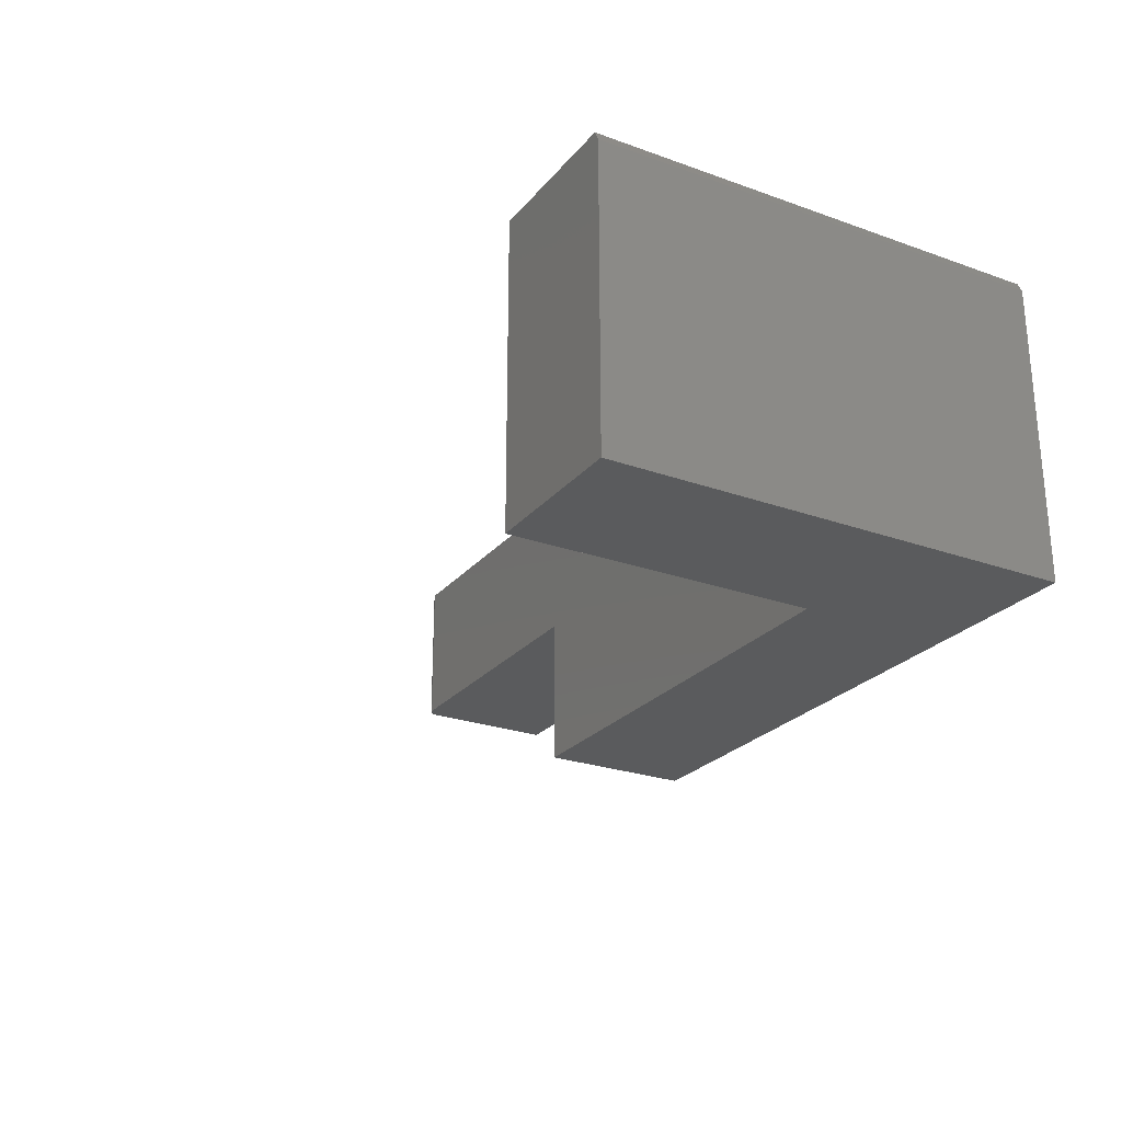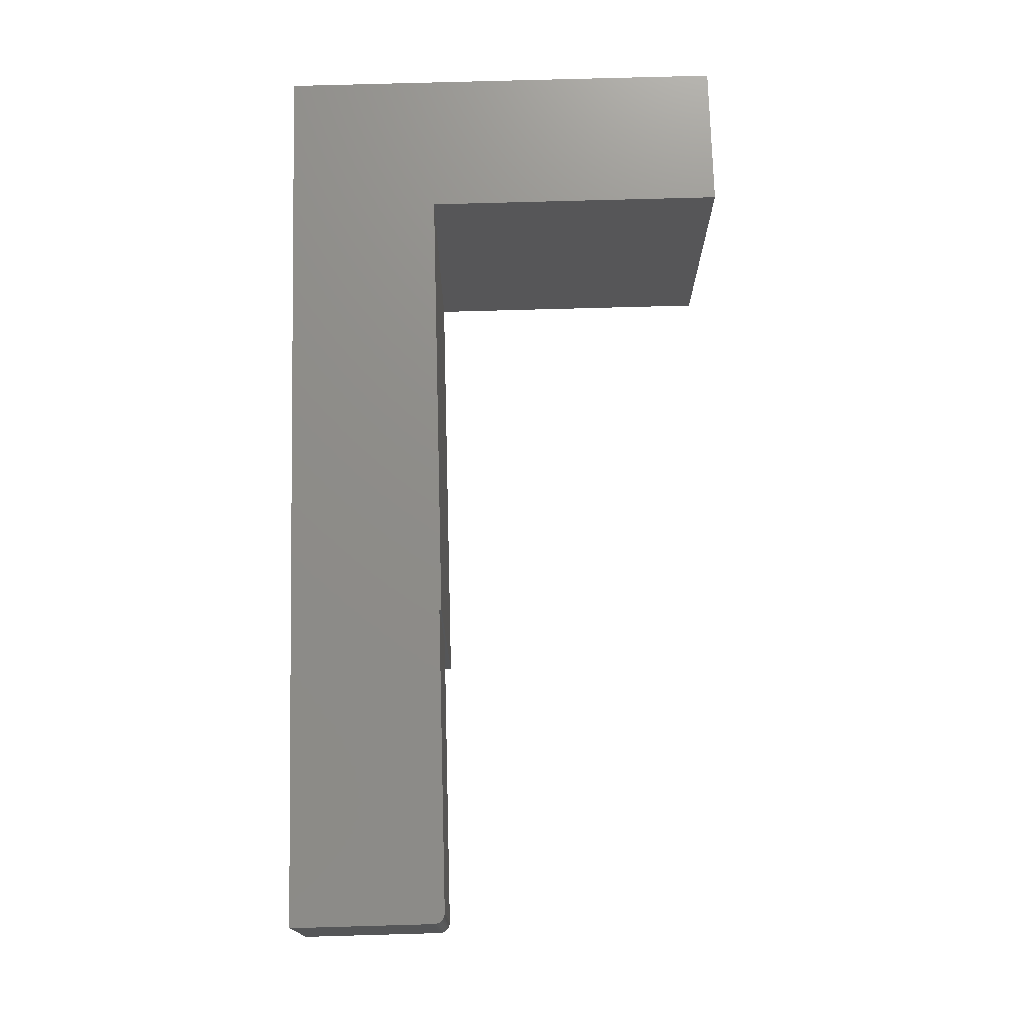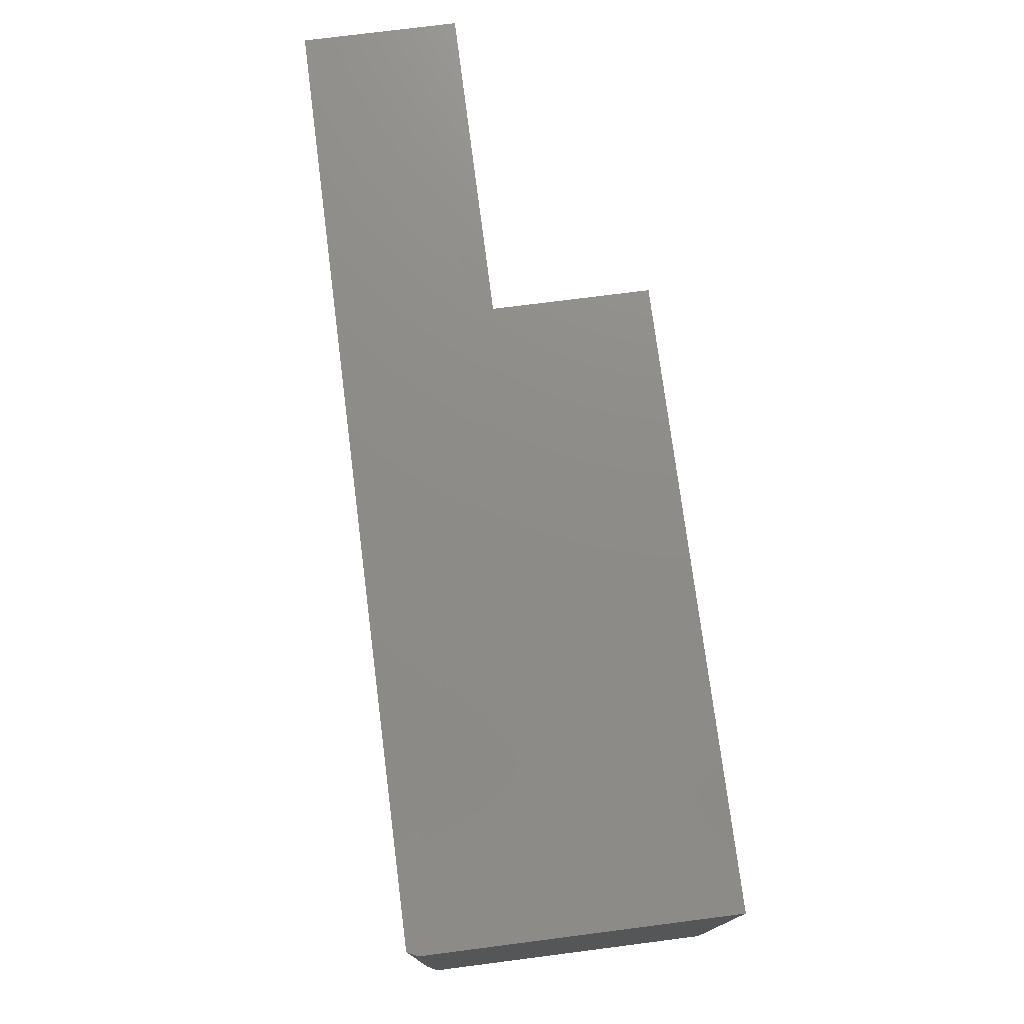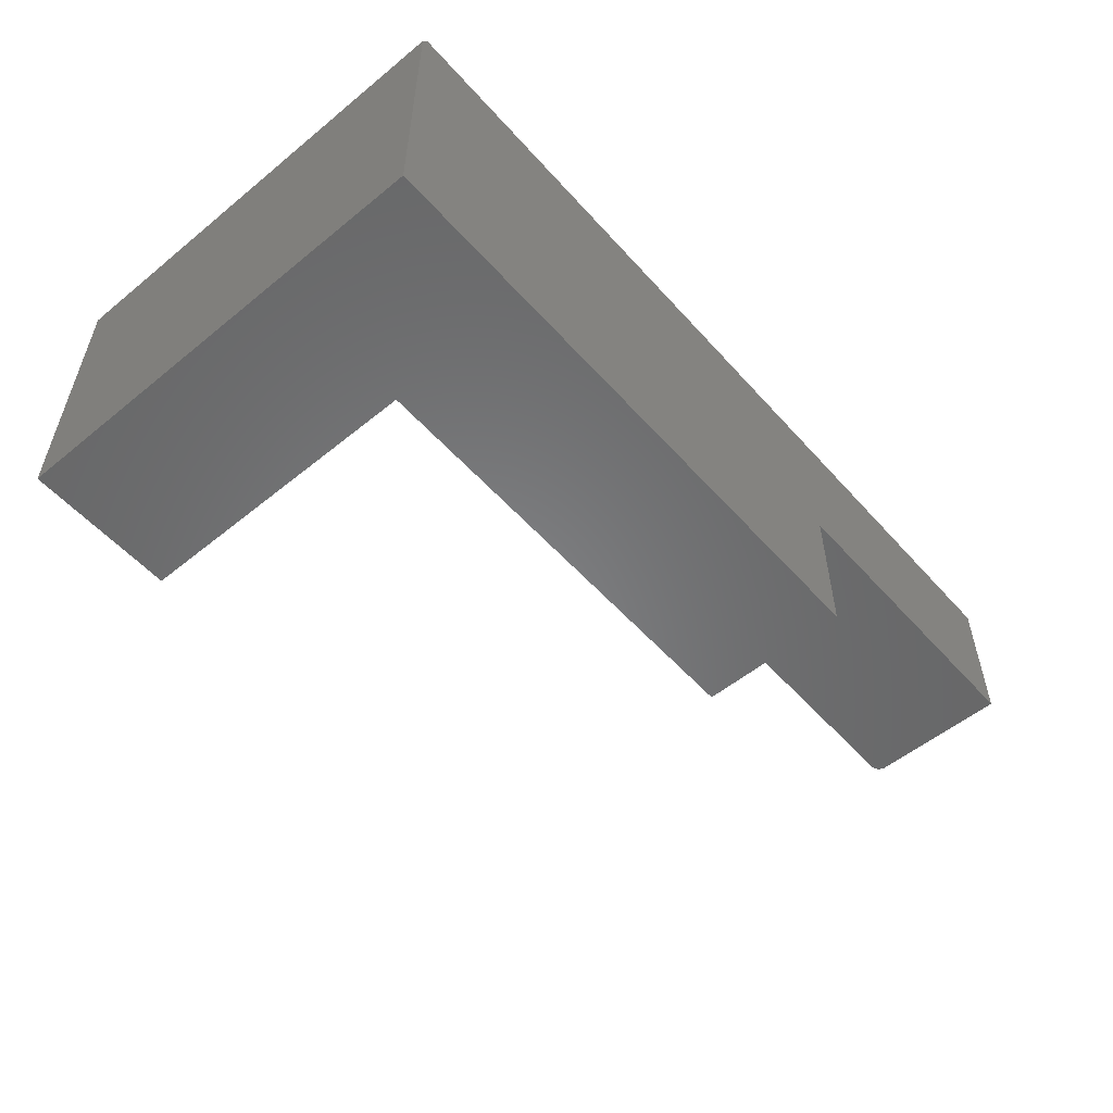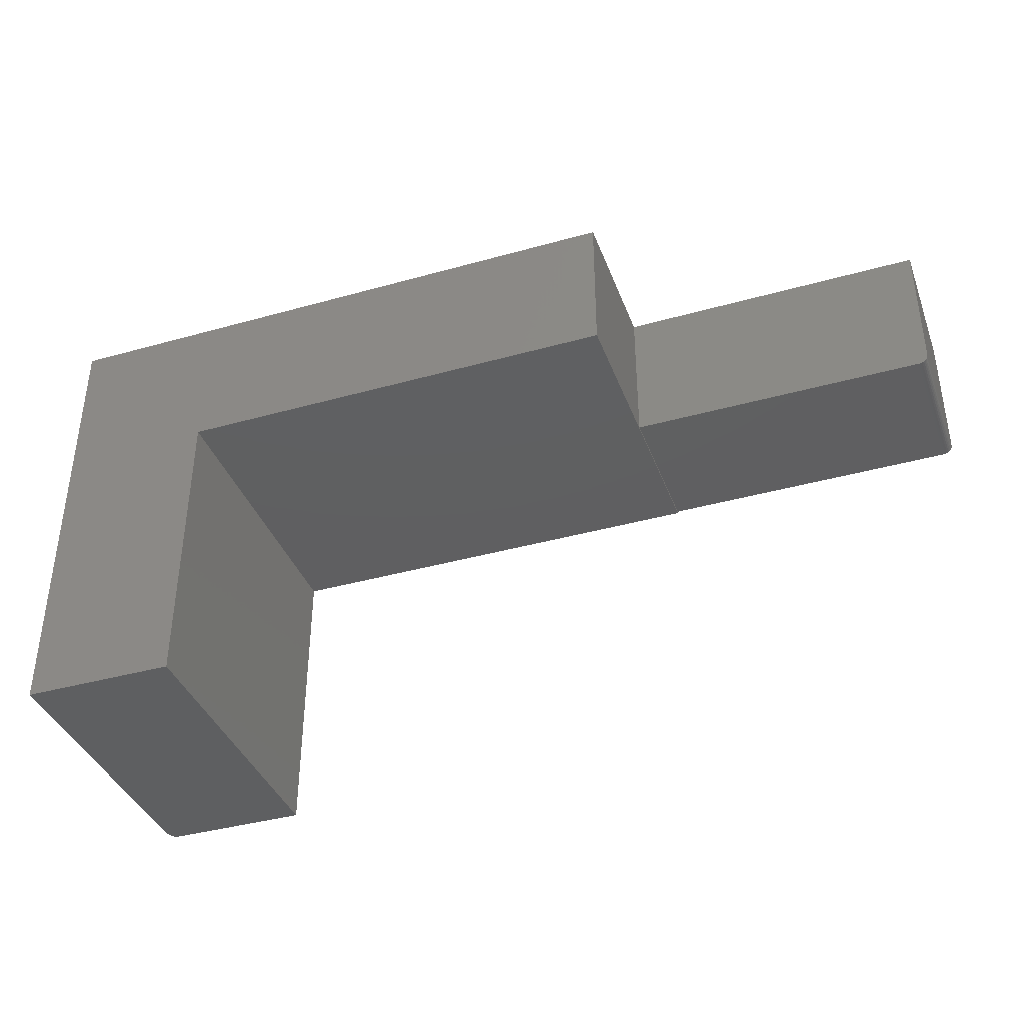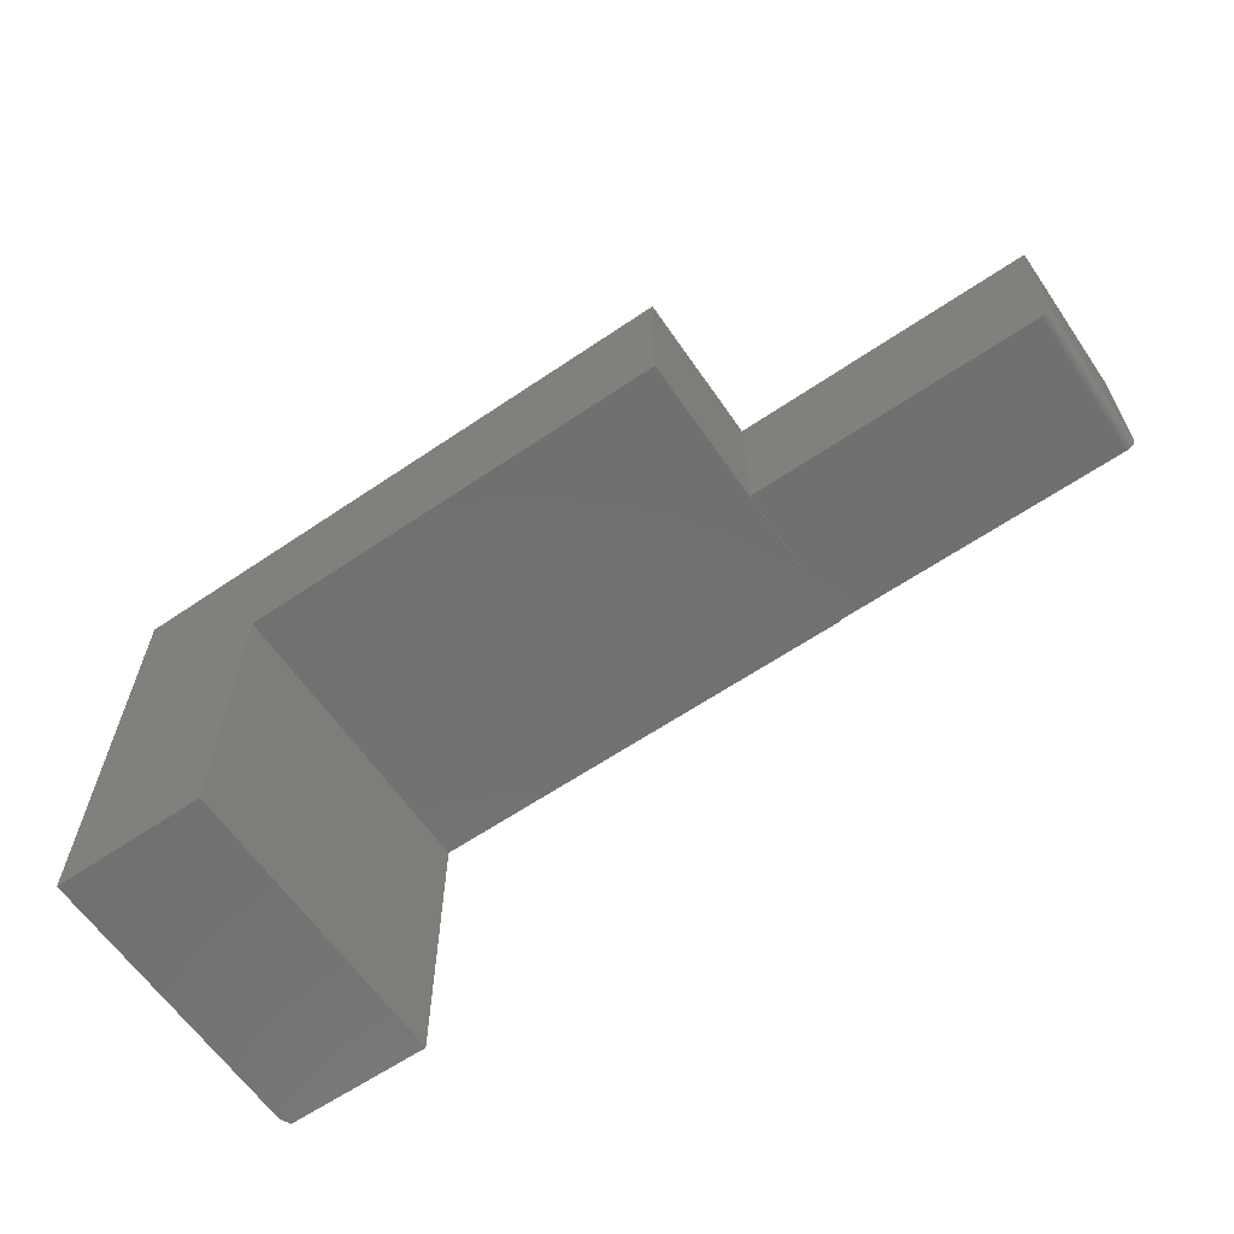
<metadata>
{"format":"stl","ext":"stl","renderer":"f3d","projection":"perspective","resolution":1024,"background":"white","views":[{"elev":-25.2,"azim":-120.0,"up":"+Y"},{"elev":74.0,"azim":88.4,"up":"+Y"},{"elev":75.1,"azim":-97.3,"up":"+Z"},{"elev":-54.4,"azim":-49.2,"up":"+Y"},{"elev":-38.8,"azim":19.4,"up":"+Z"},{"elev":-62.6,"azim":34.5,"up":"+Z"}]}
</metadata>
<code>
# stl→obj: 37 verts, 70 faces
v -0.75 -0.4688 0.3549
v -0.75 -0.01562 0.3549
v -0.75 -0.4688 -0.3438
v -0.75 -0.01562 -0.3438
v 0.1719 -0.4688 0.3549
v -0.7422 -3.798e-17 0.3549
v 0.1719 -0.2344 0.3549
v 0.1719 1.281e-17 0.3558
v -0.5171 -0.4688 -0.3438
v -0.5171 -6.427e-17 -0.3438
v -0.7422 -7.676e-17 -0.3438
v 0.6484 3.926e-17 0.3558
v 0.6484 2.732e-17 0.1406
v 0.1719 -1.643e-19 0.122
v -0.5171 -3.841e-17 0.122
v 0.1719 9.244e-33 0.125
v 0.6481 2.714e-17 0.1376
v 0.6472 2.692e-17 0.1346
v 0.6458 2.669e-17 0.1319
v 0.6439 2.645e-17 0.1296
v 0.6415 2.622e-17 0.1276
v 0.6388 2.599e-17 0.1262
v 0.6359 2.577e-17 0.1253
v 0.6328 2.559e-17 0.125
v -0.5171 -0.4688 0.122
v 0.1719 -0.4688 0.122
v 0.1719 -0.2344 0.125
v 0.6328 -0.2344 0.125
v 0.6359 -0.2344 0.1253
v 0.6388 -0.2344 0.1262
v 0.6472 -0.2344 0.1346
v 0.6481 -0.2344 0.1376
v 0.6484 -0.2344 0.1406
v 0.6484 -0.2344 0.3558
v 0.6415 -0.2344 0.1276
v 0.6439 -0.2344 0.1296
v 0.6458 -0.2344 0.1319
f 1 2 3
f 3 2 4
f 2 1 5
f 2 5 6
f 6 5 7
f 6 7 8
f 9 3 10
f 10 3 4
f 10 4 11
f 8 12 13
f 14 15 16
f 6 8 13
f 6 13 17
f 6 17 18
f 6 18 19
f 6 19 20
f 6 20 21
f 6 21 22
f 6 22 23
f 6 23 24
f 6 24 16
f 6 16 15
f 6 15 10
f 6 10 11
f 2 6 4
f 4 6 11
f 25 15 26
f 26 15 14
f 10 15 9
f 9 15 25
f 14 16 27
f 7 5 27
f 27 5 26
f 27 26 14
f 28 29 30
f 7 27 31
f 7 31 32
f 7 32 33
f 7 33 34
f 27 28 30
f 27 30 35
f 27 35 36
f 27 36 37
f 27 37 31
f 27 16 28
f 28 16 24
f 34 12 7
f 7 12 8
f 3 9 1
f 1 9 25
f 1 25 5
f 5 25 26
f 13 12 33
f 33 12 34
f 13 33 17
f 17 33 32
f 17 32 18
f 18 32 31
f 18 31 19
f 19 31 37
f 19 37 20
f 20 37 36
f 20 36 21
f 21 36 35
f 21 35 22
f 22 35 30
f 22 30 23
f 23 30 29
f 23 29 24
f 24 29 28

</code>
